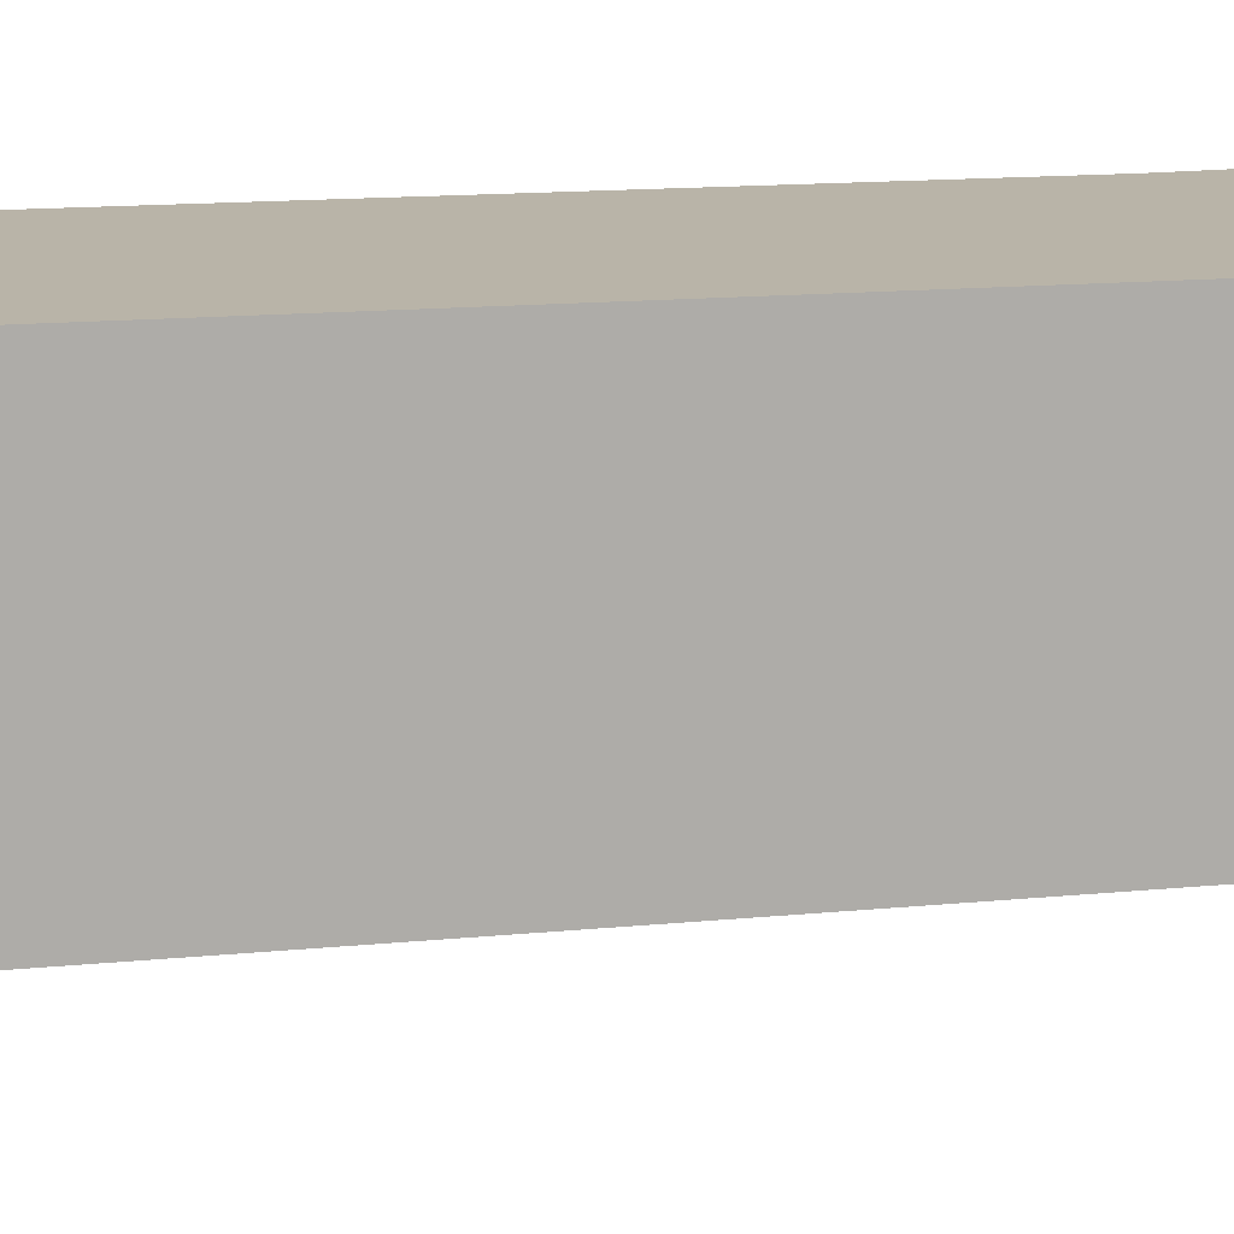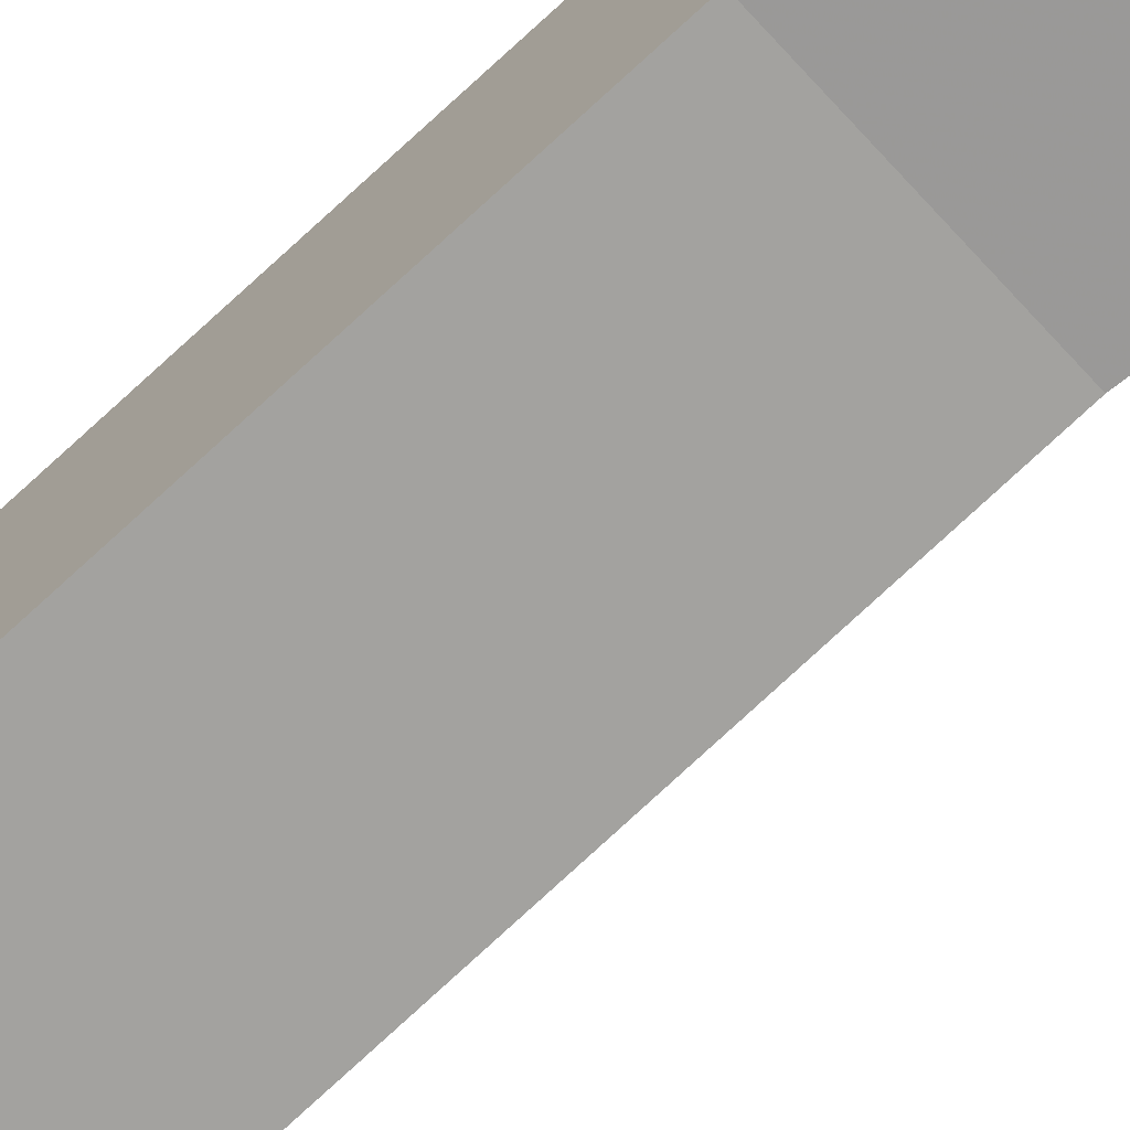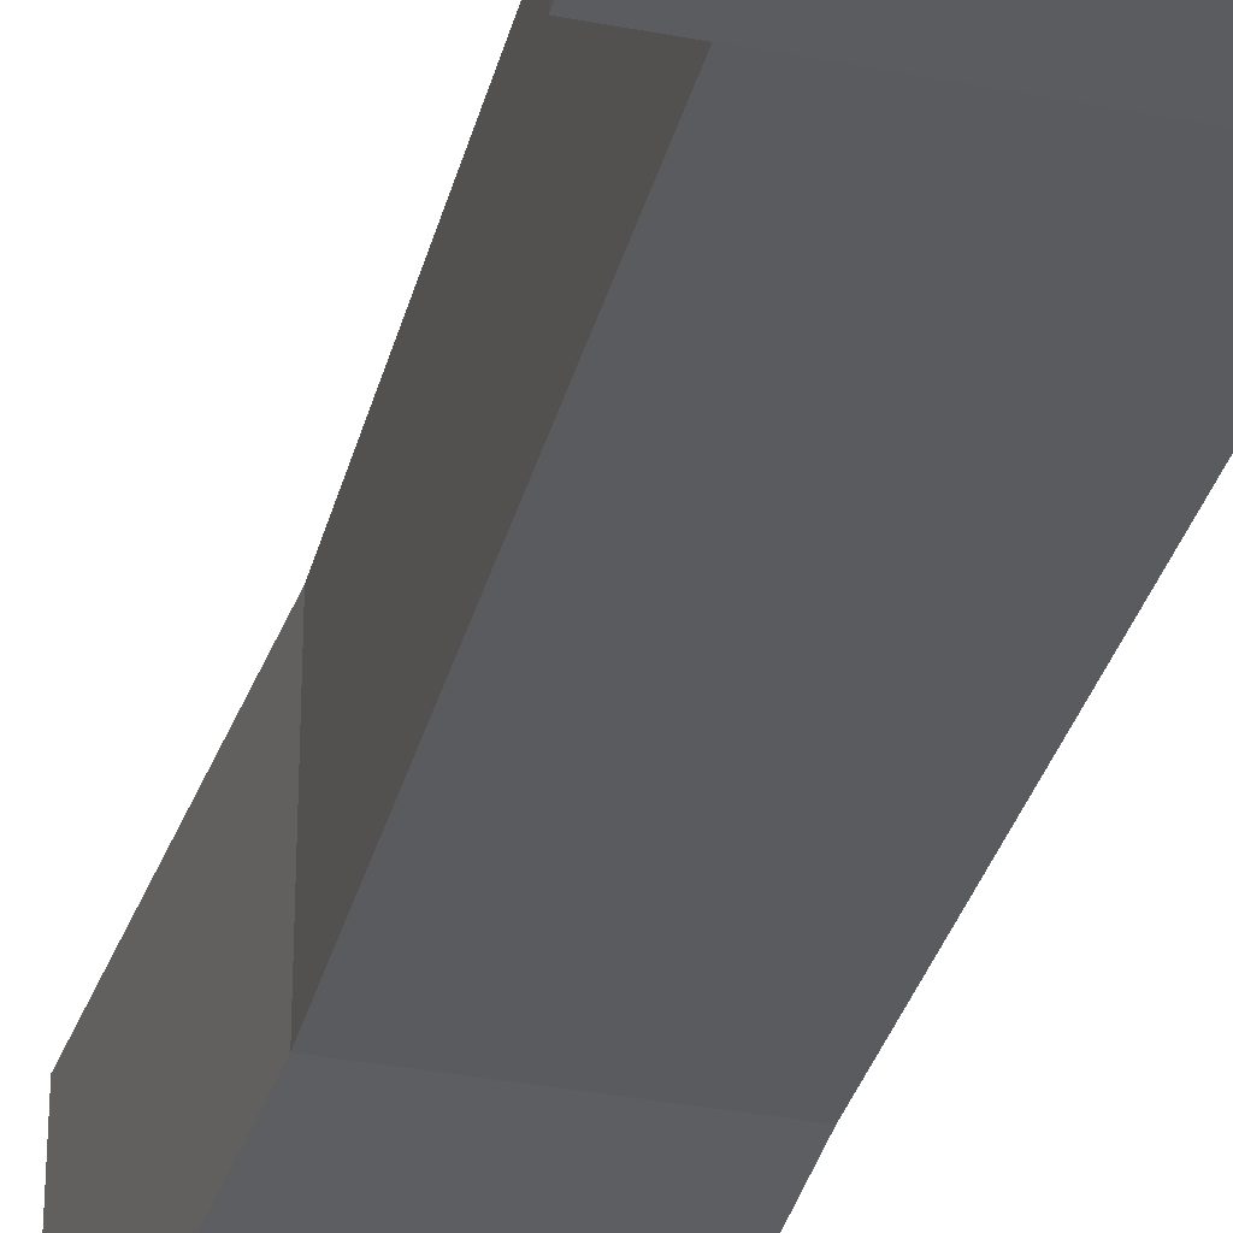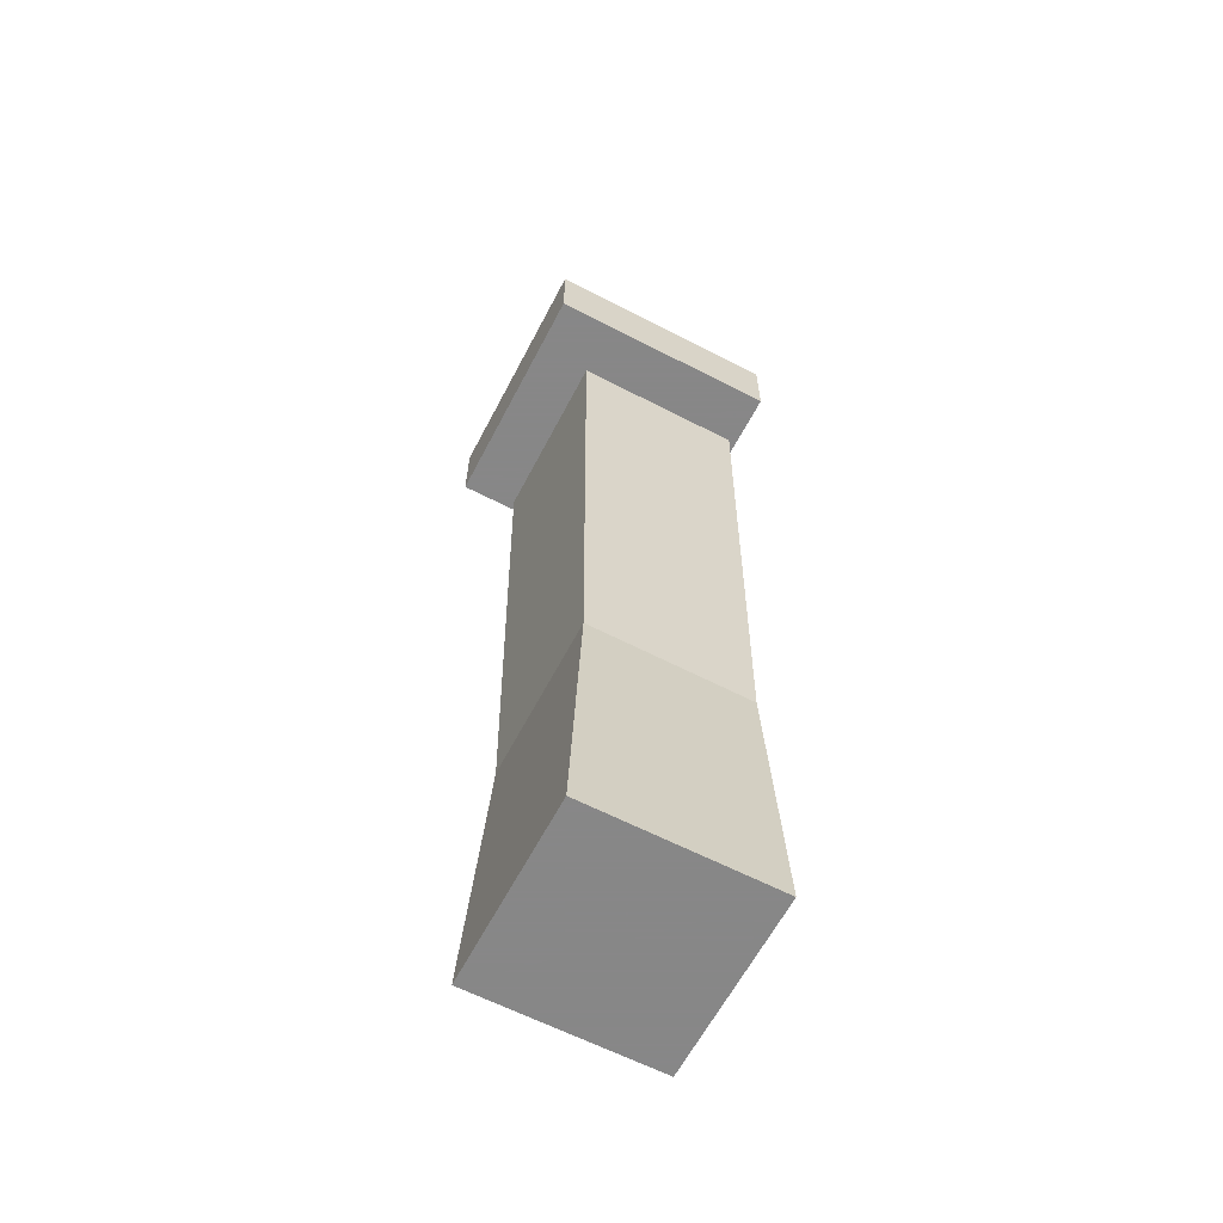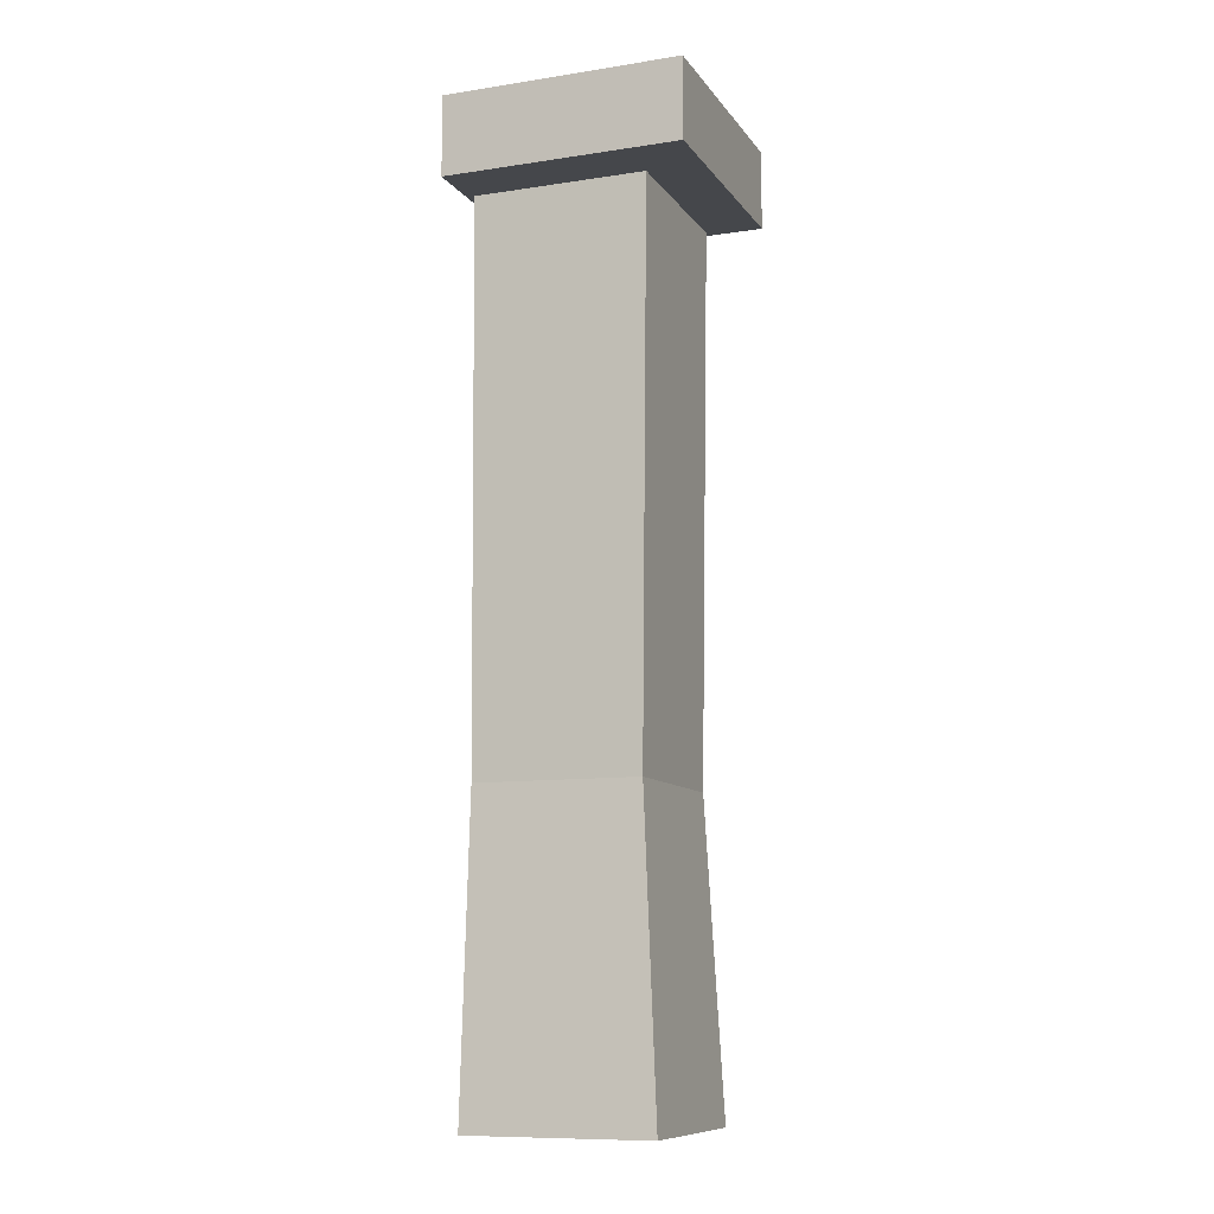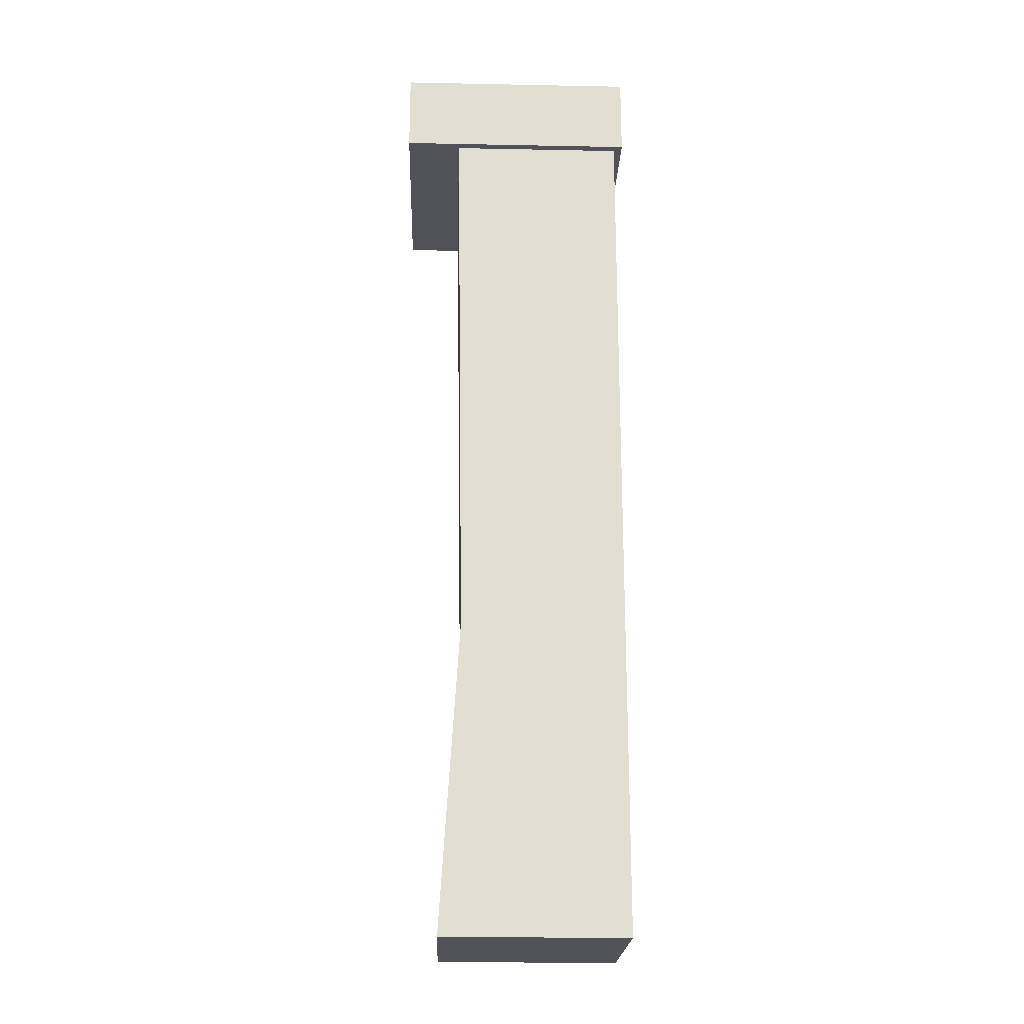
<metadata>
{"format":"obj","ext":"obj","renderer":"f3d","projection":"perspective","resolution":1024,"background":"white","views":[{"elev":13.2,"azim":78.4,"up":"+Y"},{"elev":-71.9,"azim":132.7,"up":"+Y"},{"elev":-34.2,"azim":-14.7,"up":"+Y"},{"elev":-62.6,"azim":-27.6,"up":"+Z"},{"elev":-10.3,"azim":-68.8,"up":"+Z"},{"elev":-21.4,"azim":88.0,"up":"+Z"}]}
</metadata>
<code>
g Cube.002
v -0.01101 -0.01117 0.03613
v -0.01101 -0.01117 0.03751
v -0.01101 -0.007075 0.03613
v -0.01101 -0.007075 0.03751
v -0.006914 -0.01117 0.03613
v -0.006914 -0.01117 0.03751
v -0.006914 -0.007075 0.03613
v -0.006914 -0.007075 0.03751
v -0.01025 -0.01041 0.02119
v -0.01005 -0.01022 0.03637
v -0.01025 -0.007218 0.02119
v -0.01005 -0.007218 0.03637
v -0.007057 -0.01041 0.02119
v -0.007057 -0.01022 0.03637
v -0.007057 -0.007218 0.02119
v -0.007057 -0.007218 0.03637
v -0.009912 -0.01007 0.02652
v -0.009912 -0.007218 0.02652
v -0.007057 -0.01007 0.02652
v -0.01101 -0.007075 0.03613
v -0.01101 -0.007075 0.03751
v -0.006914 -0.007075 0.03613
v -0.006914 -0.007075 0.03751
v -0.006914 -0.01117 0.03613
v -0.01101 -0.01117 0.03613
v -0.01101 -0.01117 0.03751
v -0.006914 -0.01117 0.03751
v -0.01101 -0.007075 0.03613
v -0.01101 -0.01117 0.03613
v -0.006914 -0.01117 0.03613
v -0.006914 -0.007075 0.03613
v -0.006914 -0.007075 0.03751
v -0.006914 -0.01117 0.03751
v -0.01101 -0.01117 0.03751
v -0.01101 -0.007075 0.03751
v -0.007057 -0.01041 0.02119
v -0.01025 -0.01041 0.02119
v -0.007057 -0.007218 0.02119
v -0.007057 -0.01041 0.02119
v -0.007057 -0.01007 0.02652
v -0.01025 -0.007218 0.02119
v -0.007057 -0.007218 0.02119
v -0.01025 -0.01041 0.02119
v -0.01025 -0.007218 0.02119
v -0.009912 -0.007218 0.02652
v -0.009912 -0.01007 0.02652
v -0.007057 -0.01022 0.03637
v -0.007057 -0.007218 0.03637
v -0.01005 -0.007218 0.03637
v -0.01005 -0.01022 0.03637
f 4 3 1
f 4 3 1
f 4 3 1
f 4 3 1
f 2 4 1
f 2 4 1
f 2 4 1
f 2 4 1
f 8 7 20
f 8 7 20
f 8 7 20
f 8 7 20
f 21 8 20
f 21 8 20
f 21 8 20
f 21 8 20
f 6 5 22
f 6 5 22
f 6 5 22
f 6 5 22
f 23 6 22
f 23 6 22
f 23 6 22
f 23 6 22
f 26 25 24
f 26 25 24
f 26 25 24
f 26 25 24
f 27 26 24
f 27 26 24
f 27 26 24
f 27 26 24
f 30 29 28
f 30 29 28
f 30 29 28
f 30 29 28
f 31 30 28
f 31 30 28
f 31 30 28
f 31 30 28
f 34 33 32
f 34 33 32
f 34 33 32
f 34 33 32
f 35 34 32
f 35 34 32
f 35 34 32
f 35 34 32
f 13 9 11
f 13 9 11
f 13 9 11
f 13 9 11
f 15 13 11
f 15 13 11
f 15 13 11
f 15 13 11
f 17 37 36
f 17 37 36
f 17 37 36
f 17 37 36
f 19 17 36
f 19 17 36
f 19 17 36
f 19 17 36
f 10 17 19
f 10 17 19
f 10 17 19
f 10 17 19
f 14 10 19
f 14 10 19
f 14 10 19
f 14 10 19
f 40 39 38
f 40 39 38
f 40 39 38
f 40 39 38
f 47 40 38
f 47 40 38
f 47 40 38
f 47 40 38
f 16 47 38
f 16 47 38
f 16 47 38
f 16 47 38
f 18 42 41
f 18 42 41
f 18 42 41
f 18 42 41
f 48 42 18
f 48 42 18
f 48 42 18
f 48 42 18
f 12 48 18
f 12 48 18
f 12 48 18
f 12 48 18
f 45 44 43
f 45 44 43
f 45 44 43
f 45 44 43
f 46 45 43
f 46 45 43
f 46 45 43
f 46 45 43
f 49 45 46
f 49 45 46
f 49 45 46
f 49 45 46
f 50 49 46
f 50 49 46
f 50 49 46
f 50 49 46

</code>
